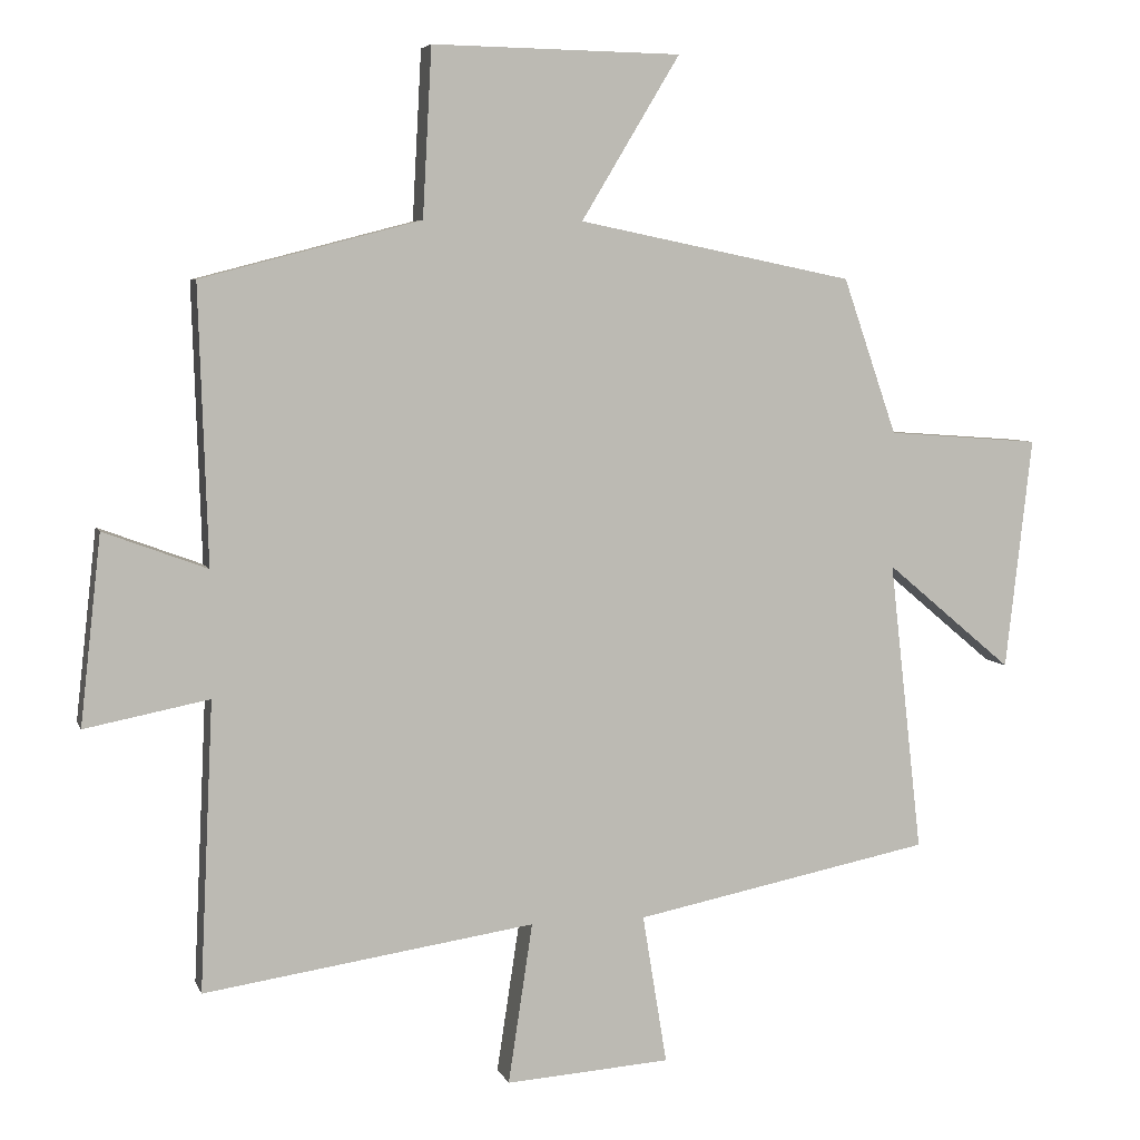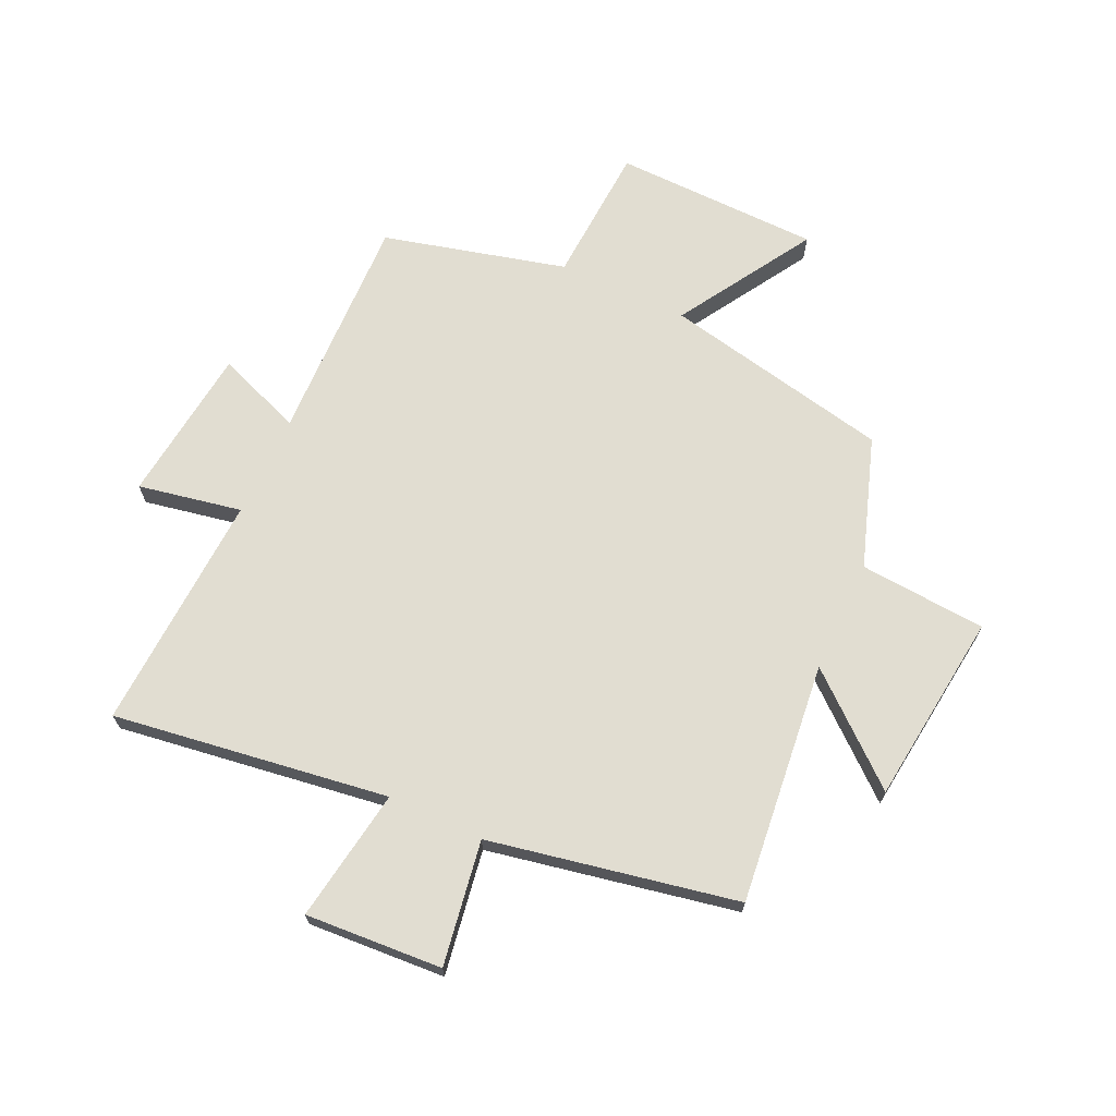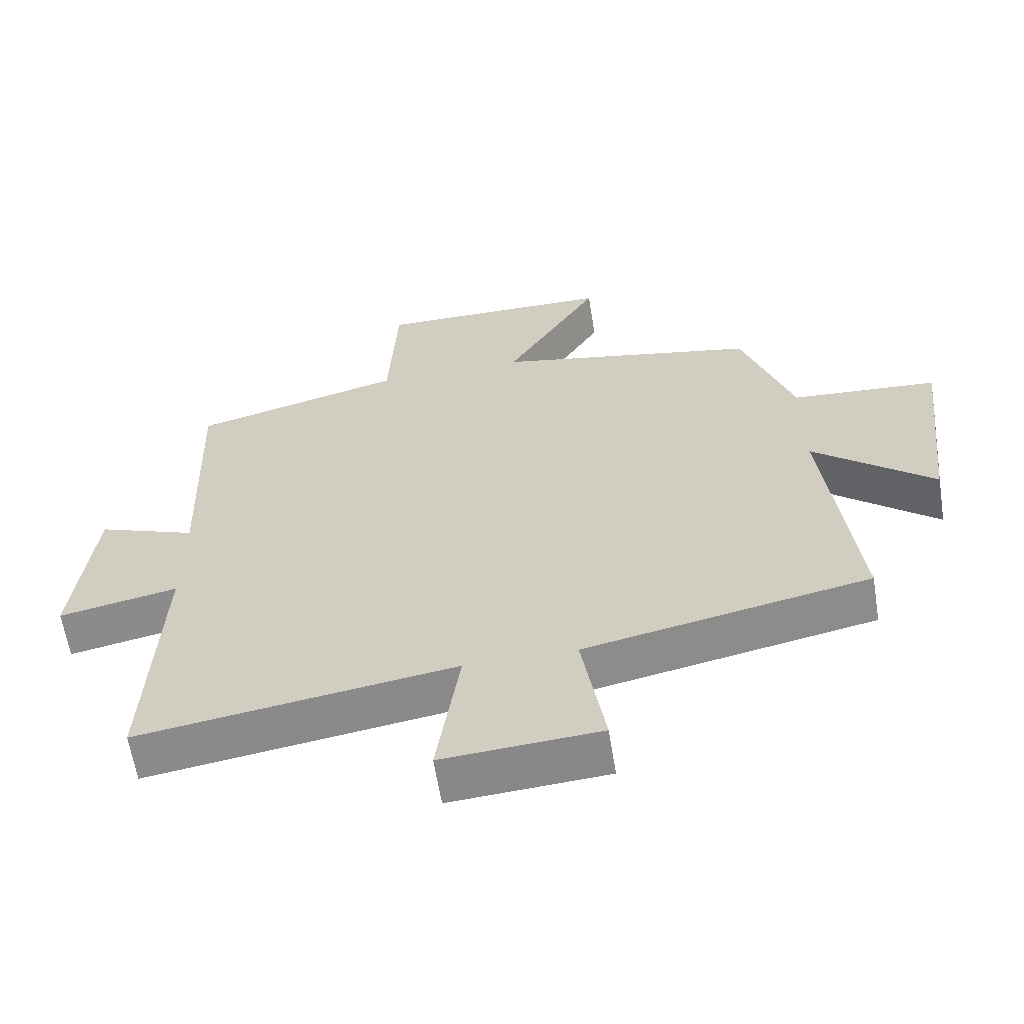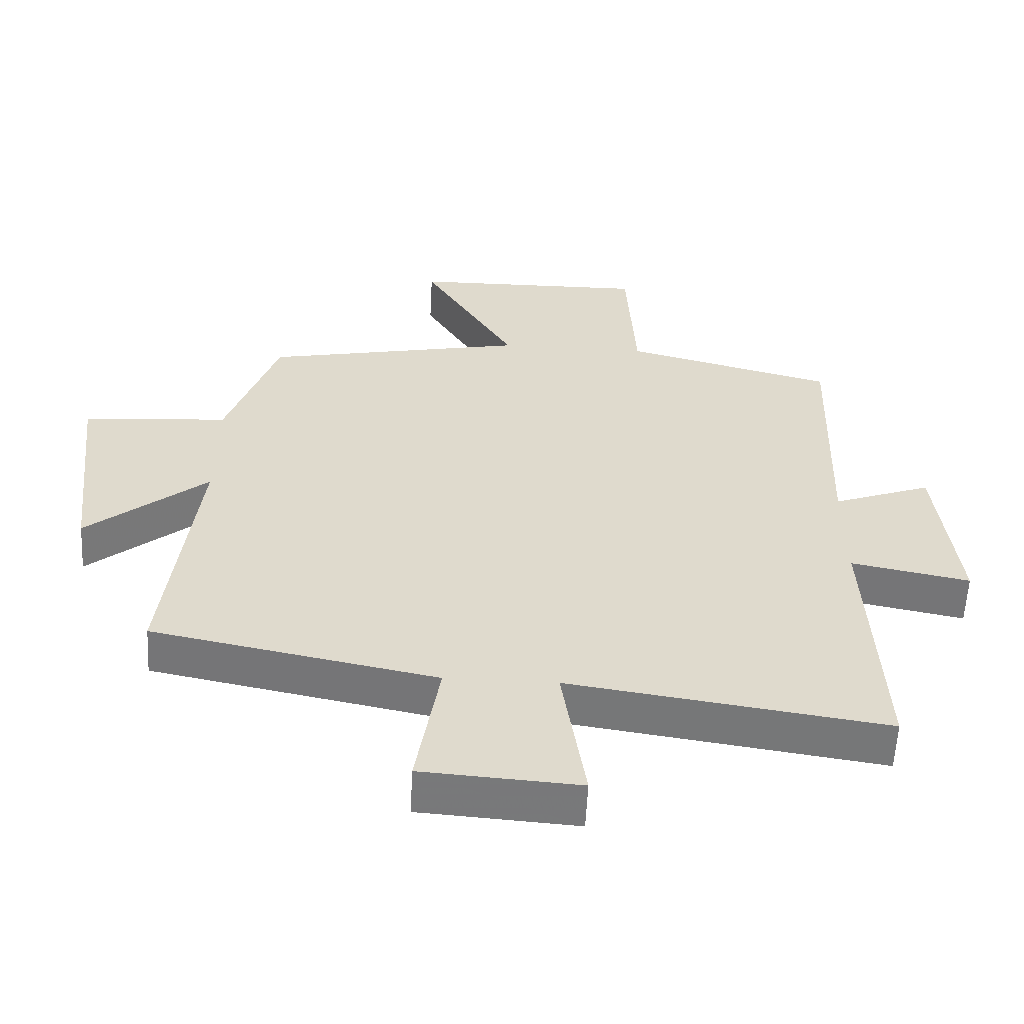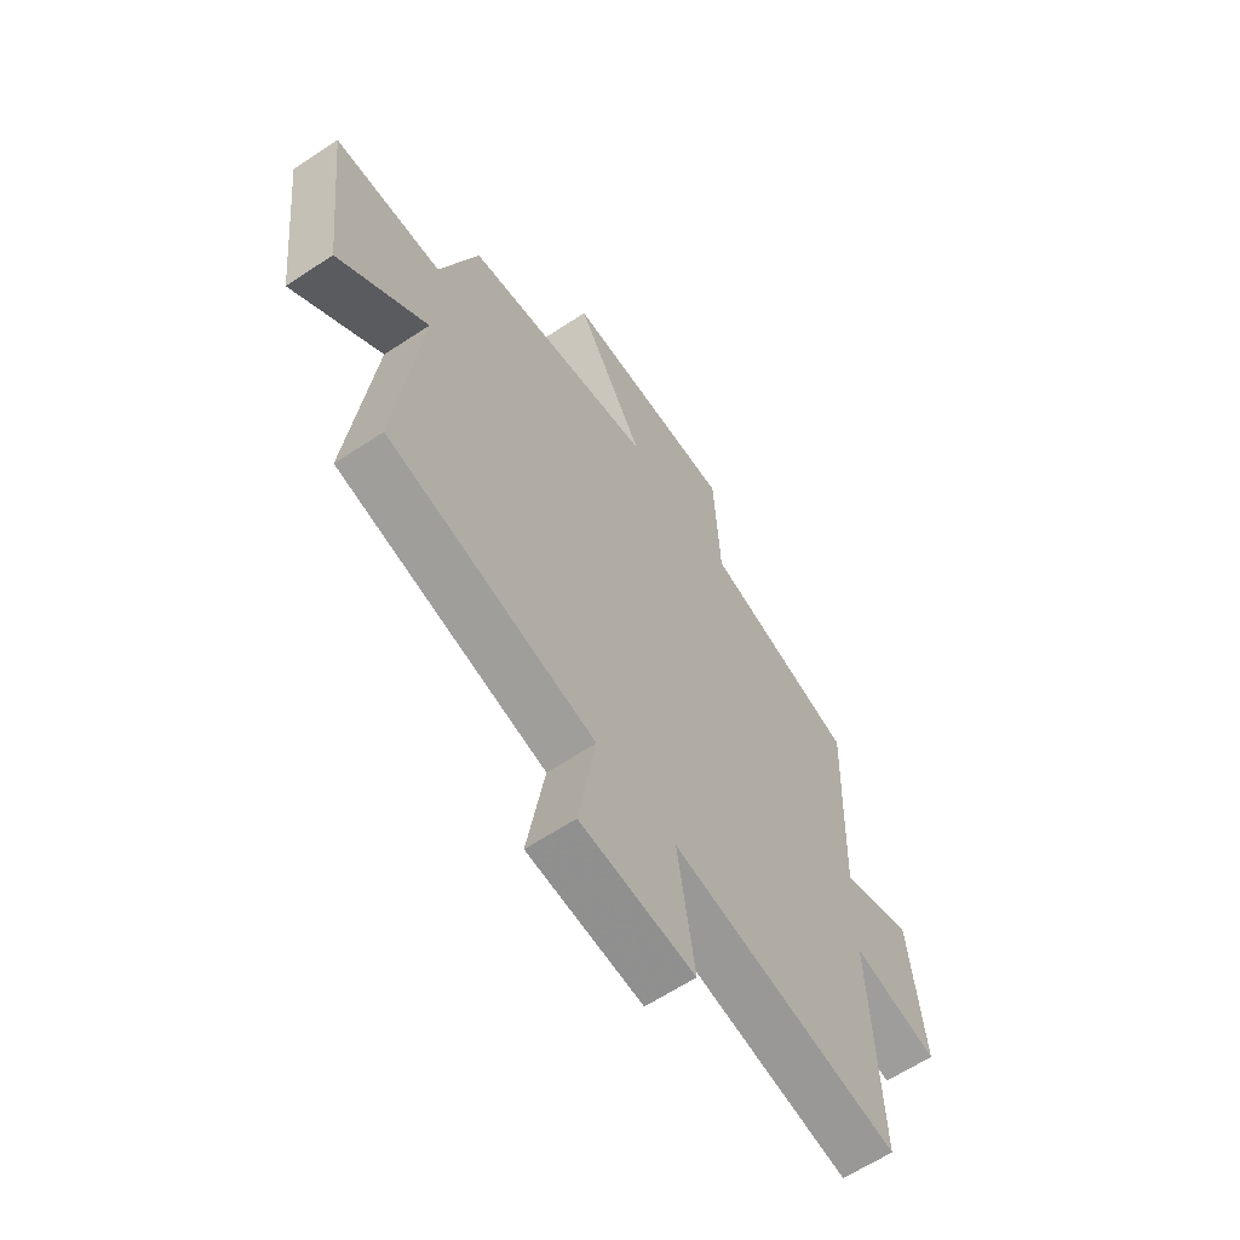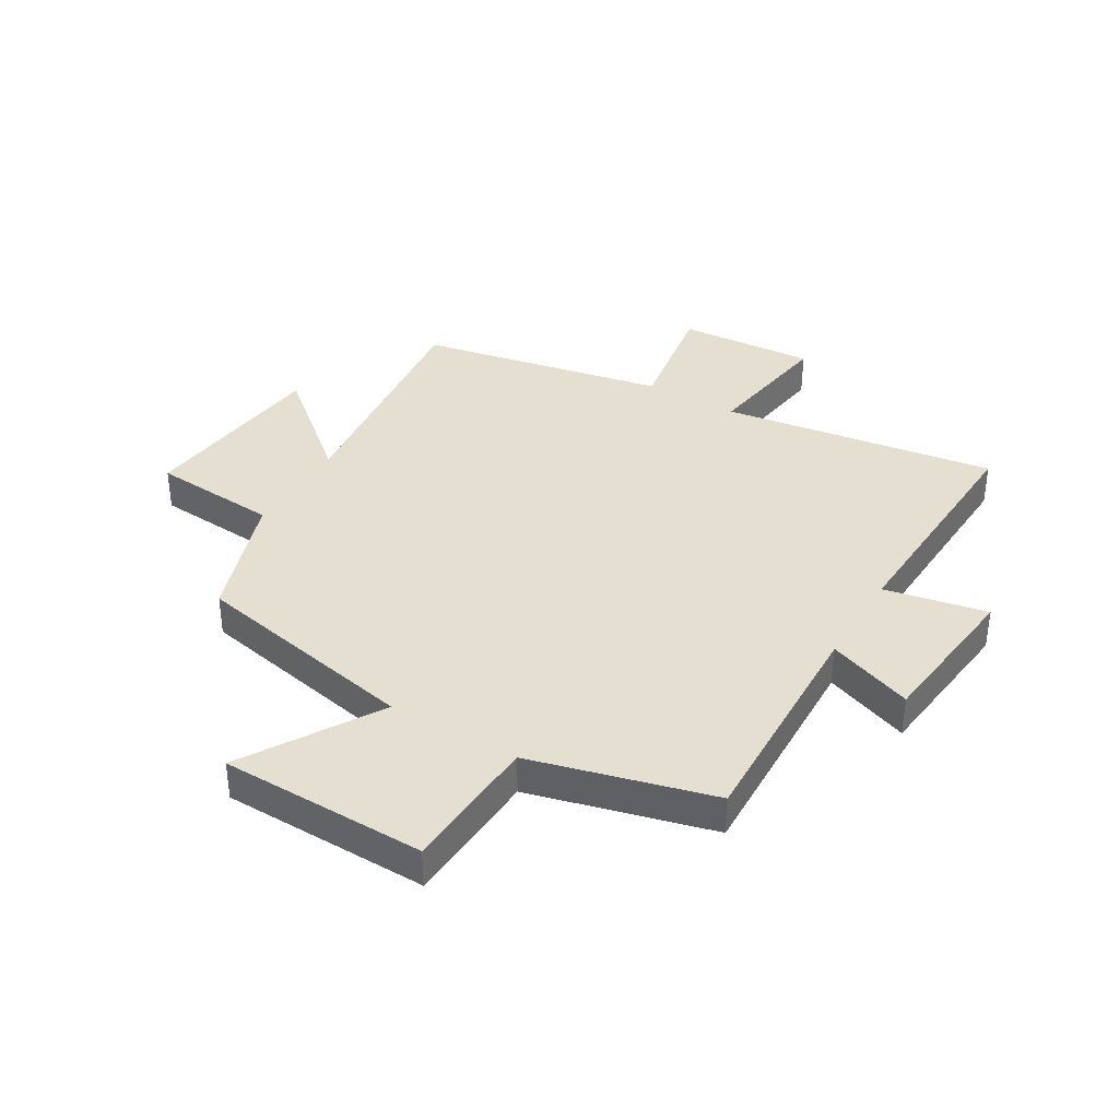
<metadata>
{"format":"obj","ext":"obj","renderer":"f3d","projection":"perspective","resolution":1024,"background":"white","views":[{"elev":5.7,"azim":165.1,"up":"+Z"},{"elev":68.7,"azim":-154.9,"up":"+Y"},{"elev":-61.9,"azim":-170.9,"up":"+Z"},{"elev":-57.9,"azim":-2.9,"up":"+Z"},{"elev":-62.5,"azim":-56.1,"up":"+Z"},{"elev":37.3,"azim":30.7,"up":"+Y"}]}
</metadata>
<code>
v -0.547 0.07 -0.415
v -0.5 0.07 0.001
v -0.681 0.07 -0.151
v -0.719 0.07 0.181
v -0.5 0.07 0.197
v -0.423 0.07 0.42
v -0.029 0.07 0.5
v -0.17 0.07 0.734
v 0.186 0.07 0.74
v 0.199 0.07 0.5
v 0.513 0.07 0.418
v 0.5 0.07 0.023
v 0.648 0.07 0.078
v 0.678 0.07 -0.192
v 0.5 0.07 -0.157
v 0.519 0.07 -0.57
v 0.045 0.07 -0.5
v 0.08 0.07 -0.73
v -0.156 0.07 -0.714
v -0.121 0.07 -0.5
v -0.547 0 -0.415
v -0.5 0 0.001
v -0.681 0 -0.151
v -0.719 0 0.181
v -0.5 0 0.197
v -0.423 0 0.42
v -0.029 0 0.5
v -0.17 0 0.734
v 0.186 0 0.74
v 0.199 0 0.5
v 0.513 0 0.418
v 0.5 0 0.023
v 0.648 0 0.078
v 0.678 0 -0.192
v 0.5 0 -0.157
v 0.519 0 -0.57
v 0.045 0 -0.5
v 0.08 0 -0.73
v -0.156 0 -0.714
v -0.121 0 -0.5
f 17 18 19 20
f 17 20 1 2
f 15 16 17 2
f 12 13 14 15
f 12 15 2
f 10 11 12 2
f 7 8 9 10
f 7 10 2
f 6 7 2
f 5 6 2
f 2 3 4 5
f 40 39 38 37
f 22 21 40 37
f 22 37 36 35
f 35 34 33 32
f 22 35 32
f 22 32 31 30
f 30 29 28 27
f 22 30 27
f 22 27 26
f 22 26 25
f 25 24 23 22
f 1 21 22 2
f 2 22 23 3
f 3 23 24 4
f 4 24 25 5
f 5 25 26 6
f 6 26 27 7
f 7 27 28 8
f 8 28 29 9
f 9 29 30 10
f 10 30 31 11
f 11 31 32 12
f 12 32 33 13
f 13 33 34 14
f 14 34 35 15
f 15 35 36 16
f 16 36 37 17
f 17 37 38 18
f 18 38 39 19
f 19 39 40 20
f 20 40 21 1

</code>
